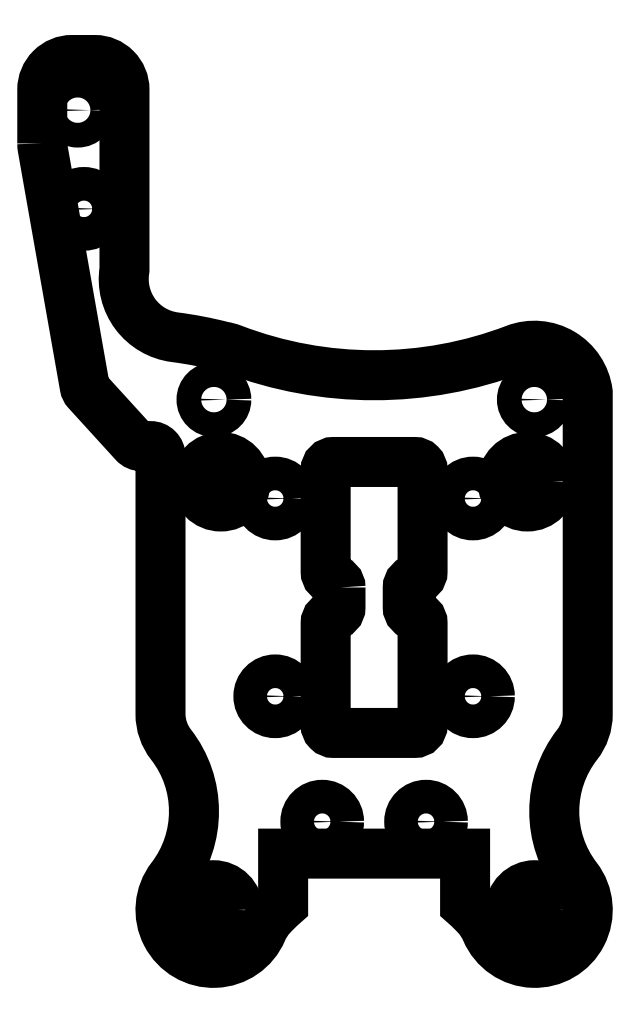
<metadata>
{"format":"dxf","ext":"dxf","renderer":"ezdxf+matplotlib","layout":"modelspace","background":"white","min_lineweight":24,"dpi":150}
</metadata>
<code>
0
SECTION
2
ENTITIES
0
LWPOLYLINE
8
0
90
32
70
1
43
0
10
-33.56
20
45.9
42
0.0437
10
-33.51
20
45.38
10
-29.27
20
21.33
42
0.142
10
-29.02
20
20.83
10
-24.28
20
15.63
42
0.211
10
-23.54
20
15.3
10
-22.6
20
15.3
42
-0.4142
10
-21.6
20
14.3
10
-21.6
20
-11.8
42
0.1672
10
-20.54
20
-14.88
42
-0.3419
10
-20.49
20
-28.34
42
1.136
10
-11.33
20
-33.69
42
-0.08168
10
-10.46
20
-32.32
42
-0.03162
10
-9.2
20
-31.08
10
-9.2
20
-25.91
10
9.2
20
-25.91
10
9.2
20
-31.08
42
-0.03162
10
10.46
20
-32.32
42
-0.08168
10
11.33
20
-33.69
42
1.136
10
20.49
20
-28.34
42
-0.3419
10
20.54
20
-14.88
42
0.1672
10
21.6
20
-11.8
10
21.6
20
20.73
42
0.4831
10
14.26
20
25.09
42
-0.1843
10
-14.26
20
25.09
42
0.04958
10
-15.3
20
25.37
42
0.03093
10
-20.15
20
26.31
42
-0.4234
10
-25.24
20
33.12
10
-25.24
20
51.34
42
0.4142
10
-28.24
20
54.34
10
-30.56
20
54.34
42
0.4142
10
-33.56
20
51.34
0
CIRCLE
8
0
10
-29.97
20
49.27
30
0
40
1.25
210
0
220
-0
230
1
0
CIRCLE
8
0
10
-29.34
20
39.29
30
0
40
1.7
210
0
220
-0
230
1
0
CIRCLE
8
0
10
-16.25
20
-31.6
30
0
40
2.5
210
0
220
0
230
1
0
CIRCLE
8
0
10
-15.5
20
11.7
30
0
40
2.5
210
0
220
0
230
1
0
CIRCLE
8
0
10
16.25
20
-31.6
30
0
40
2.5
210
0
220
0
230
1
0
CIRCLE
8
0
10
15.5
20
11.7
30
0
40
2.5
210
0
220
0
230
1
0
CIRCLE
8
0
10
-16.2
20
20
30
0
40
1.25
210
0
220
0
230
1
0
CIRCLE
8
0
10
10
20
10
30
0
40
1.7
210
0
220
-0
230
1
0
CIRCLE
8
0
10
-10
20
10
30
0
40
1.7
210
0
220
-0
230
1
0
CIRCLE
8
0
10
-10
20
-10
30
0
40
1.7
210
0
220
-0
230
1
0
CIRCLE
8
0
10
16.2
20
20
30
0
40
1.25
210
0
220
0
230
1
0
CIRCLE
8
0
10
10
20
-10
30
0
40
1.7
210
0
220
-0
230
1
0
CIRCLE
8
0
10
5.25
20
-22.68
30
0
40
1.7
210
0
220
-0
230
1
0
CIRCLE
8
0
10
-5.25
20
-22.68
30
0
40
1.7
210
0
220
-0
230
1
0
LWPOLYLINE
8
0
90
20
70
1
43
0
10
-3.4
20
1.003
42
0.396
10
-4.15
20
1.802
42
-0.396
10
-4.9
20
2.6
10
-4.9
20
12.89
42
-0.4142
10
-4.1
20
13.69
10
4.1
20
13.69
42
-0.4142
10
4.9
20
12.89
10
4.9
20
2.597
42
-0.396
10
4.15
20
1.798
42
0.396
10
3.4
20
1
10
3.4
20
-1
42
0.396
10
4.15
20
-1.798
42
-0.396
10
4.9
20
-2.597
10
4.9
20
-12.91
42
-0.4142
10
4.1
20
-13.71
10
-4.1
20
-13.71
42
-0.4142
10
-4.9
20
-12.91
10
-4.9
20
-2.6
42
-0.396
10
-4.15
20
-1.802
42
0.396
10
-3.4
20
-1.003
0
CIRCLE
8
0
10
15.5
20
11.7
30
0
40
1.7
210
0
220
0
230
1
0
CIRCLE
8
0
10
-15.5
20
11.7
30
0
40
1.7
210
0
220
0
230
1
0
ENDSEC
0
EOF

</code>
